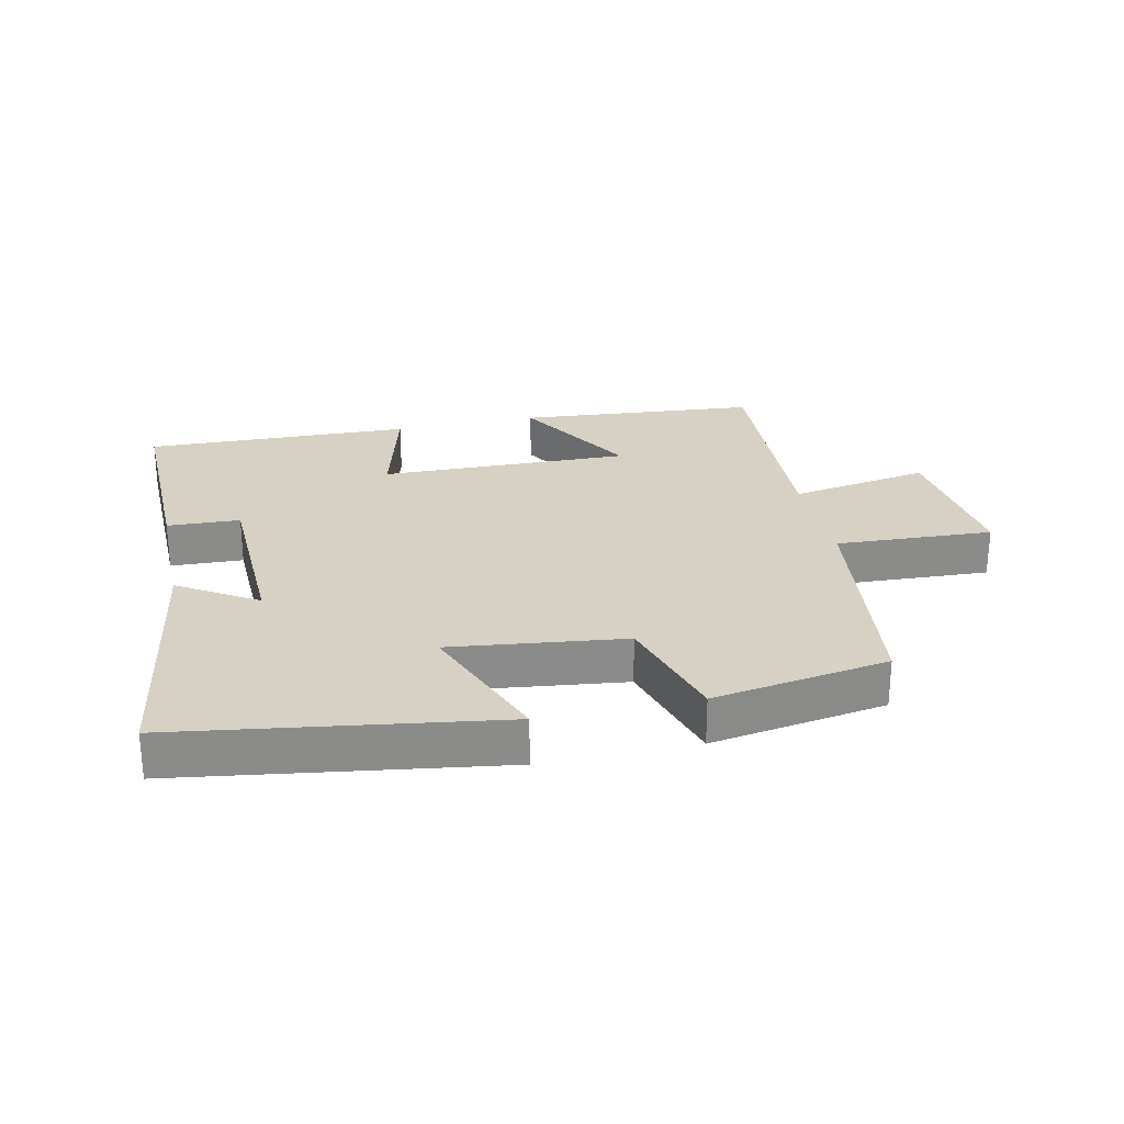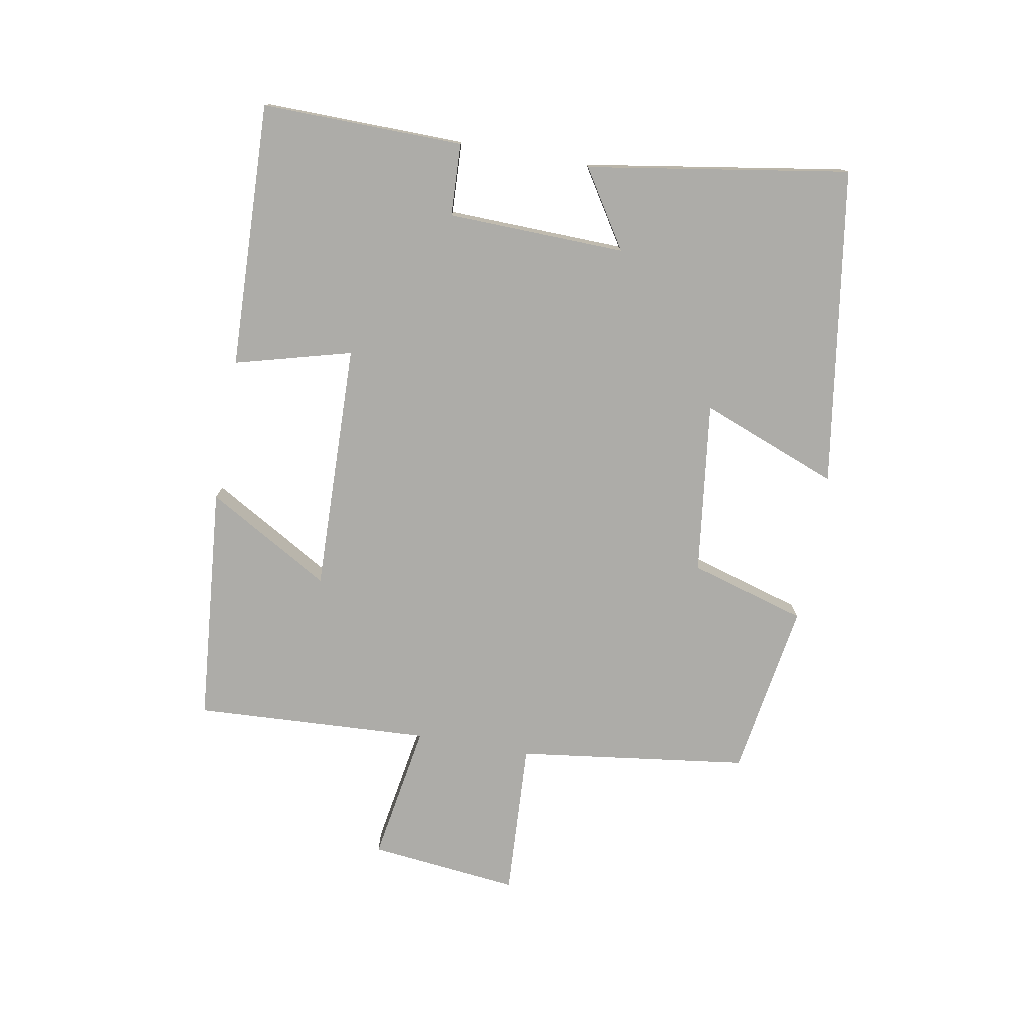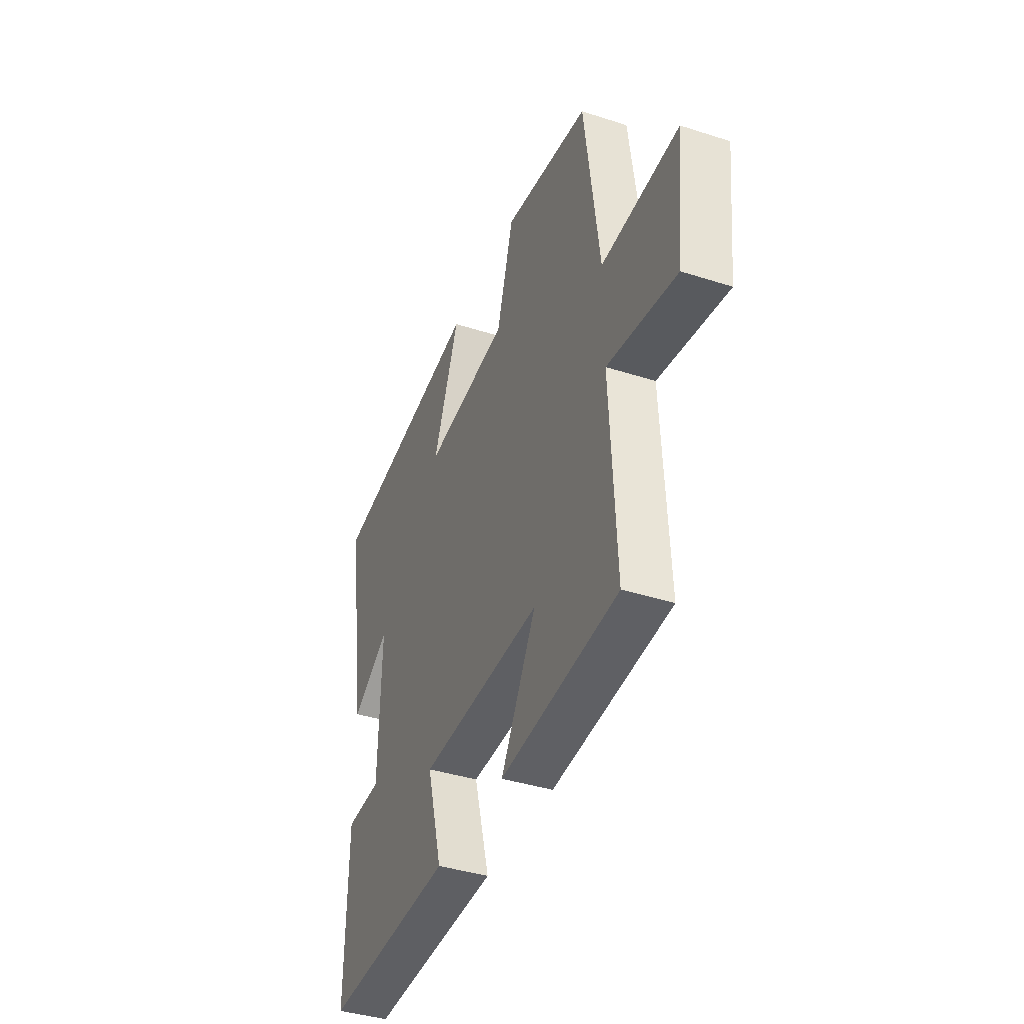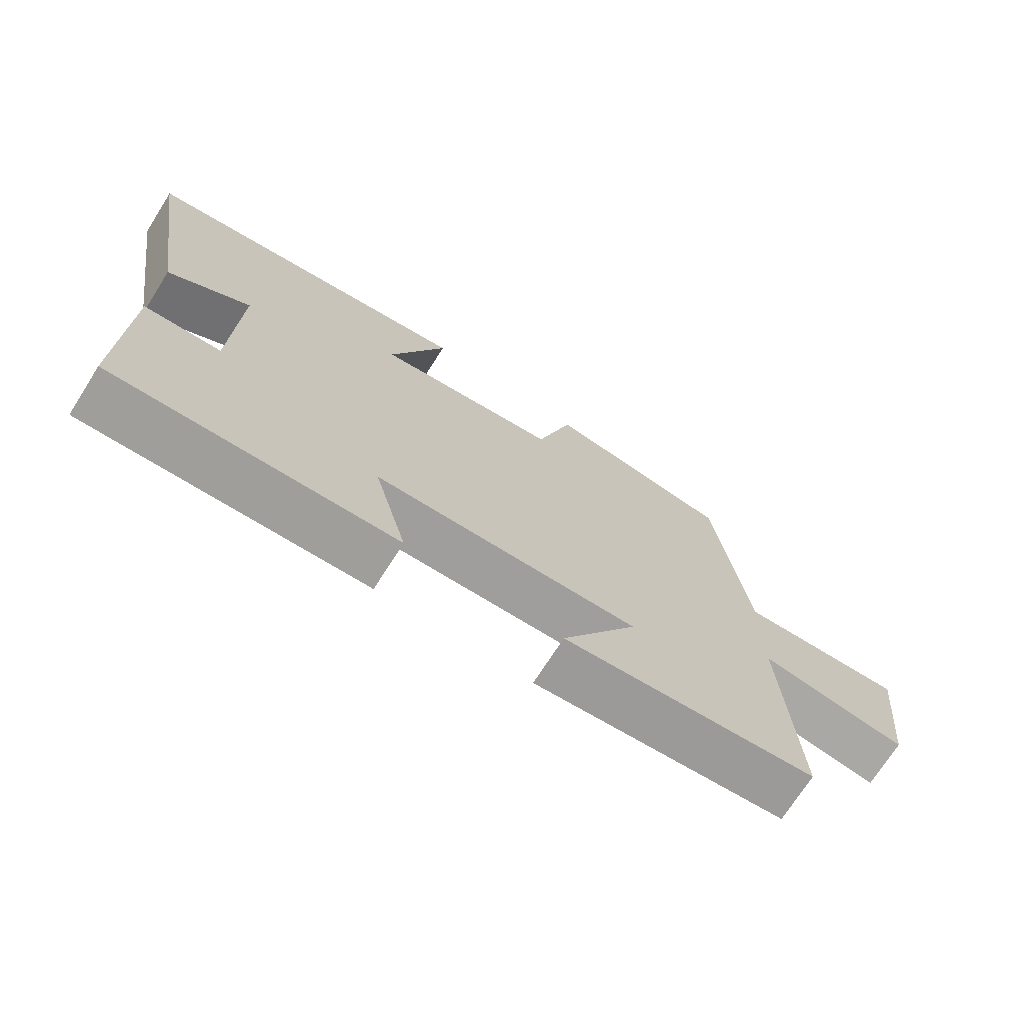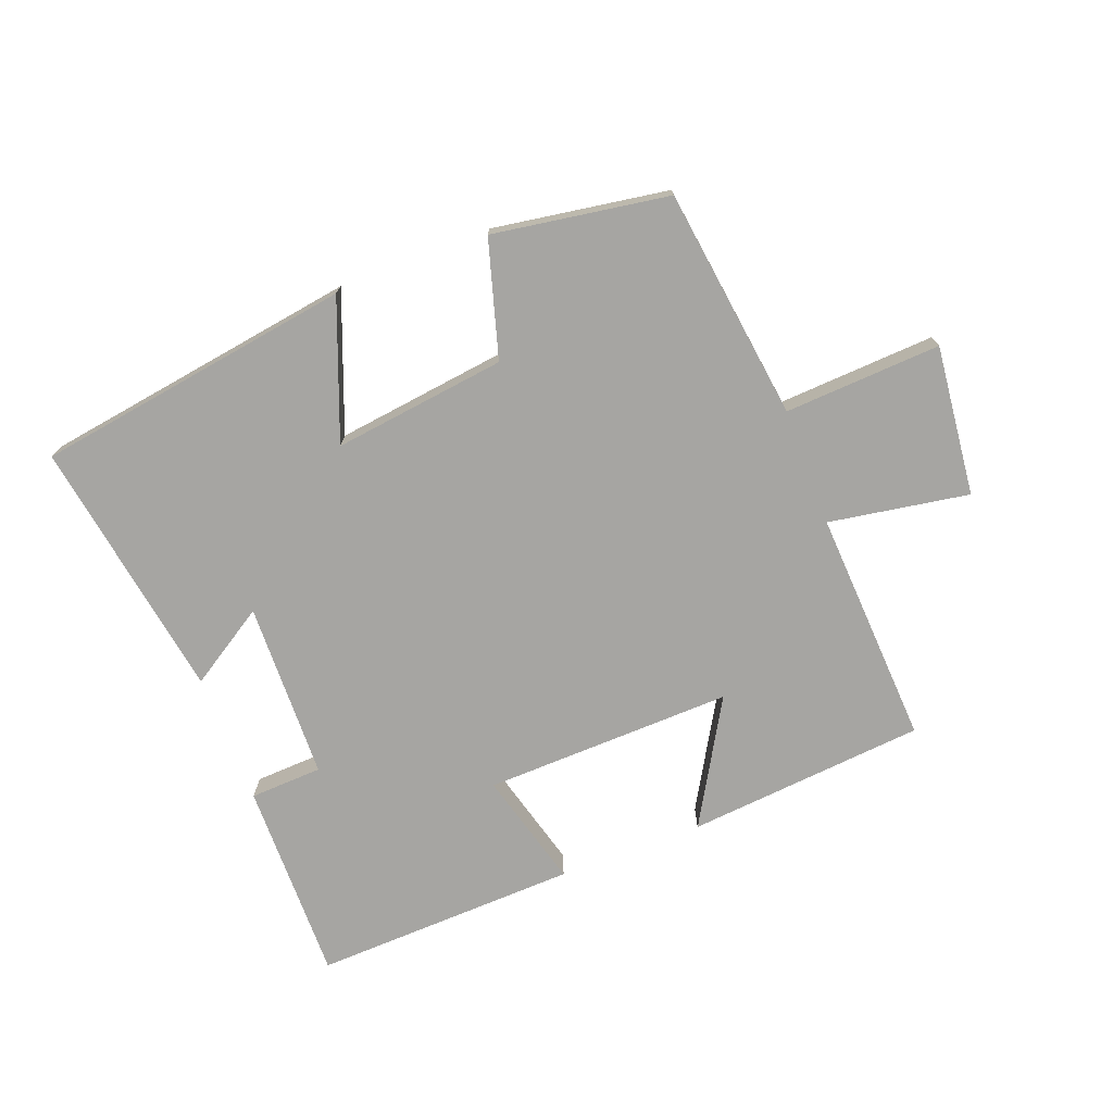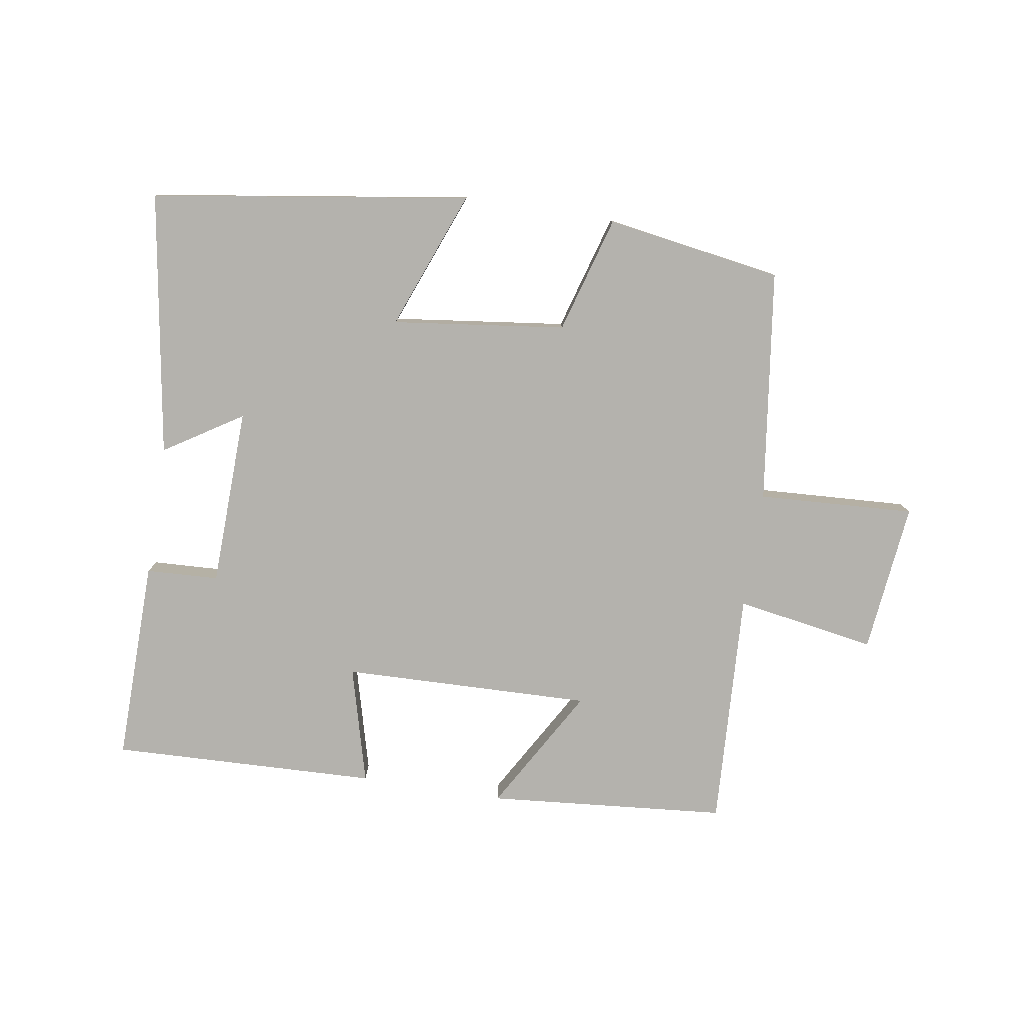
<metadata>
{"format":"obj","ext":"obj","renderer":"f3d","projection":"perspective","resolution":1024,"background":"white","views":[{"elev":26.6,"azim":-12.5,"up":"+Y"},{"elev":-76.6,"azim":-100.1,"up":"+Y"},{"elev":-39.8,"azim":68.3,"up":"+Z"},{"elev":-71.6,"azim":-32.4,"up":"+Z"},{"elev":-73.7,"azim":21.0,"up":"+Y"},{"elev":-79.6,"azim":-9.0,"up":"+Y"}]}
</metadata>
<code>
v 0.452 0.07 0.456
v 0.5 0.07 0.091
v 0.746 0.07 0.104
v 0.72 0.07 -0.132
v 0.5 0.07 -0.095
v 0.519 0.07 -0.467
v 0.143 0.07 -0.5
v 0.256 0.07 -0.306
v -0.136 0.07 -0.316
v -0.087 0.07 -0.5
v -0.505 0.07 -0.514
v -0.5 0.07 -0.196
v -0.386 0.07 -0.191
v -0.378 0.07 0.089
v -0.5 0.07 0.012
v -0.566 0.07 0.425
v -0.066 0.07 0.5
v -0.15 0.07 0.283
v 0.122 0.07 0.317
v 0.176 0.07 0.5
v 0.452 0 0.456
v 0.5 0 0.091
v 0.746 0 0.104
v 0.72 0 -0.132
v 0.5 0 -0.095
v 0.519 0 -0.467
v 0.143 0 -0.5
v 0.256 0 -0.306
v -0.136 0 -0.316
v -0.087 0 -0.5
v -0.505 0 -0.514
v -0.5 0 -0.196
v -0.386 0 -0.191
v -0.378 0 0.089
v -0.5 0 0.012
v -0.566 0 0.425
v -0.066 0 0.5
v -0.15 0 0.283
v 0.122 0 0.317
v 0.176 0 0.5
f 19 20 1 2
f 18 19 2
f 16 17 18
f 15 16 18
f 14 15 18
f 13 14 18 2
f 11 12 13
f 10 11 13
f 9 10 13
f 8 9 13 2
f 5 6 7 8
f 5 8 2
f 2 3 4 5
f 22 21 40 39
f 22 39 38
f 38 37 36
f 38 36 35
f 38 35 34
f 22 38 34 33
f 33 32 31
f 33 31 30
f 33 30 29
f 22 33 29 28
f 28 27 26 25
f 22 28 25
f 25 24 23 22
f 1 21 22 2
f 2 22 23 3
f 3 23 24 4
f 4 24 25 5
f 5 25 26 6
f 6 26 27 7
f 7 27 28 8
f 8 28 29 9
f 9 29 30 10
f 10 30 31 11
f 11 31 32 12
f 12 32 33 13
f 13 33 34 14
f 14 34 35 15
f 15 35 36 16
f 16 36 37 17
f 17 37 38 18
f 18 38 39 19
f 19 39 40 20
f 20 40 21 1

</code>
